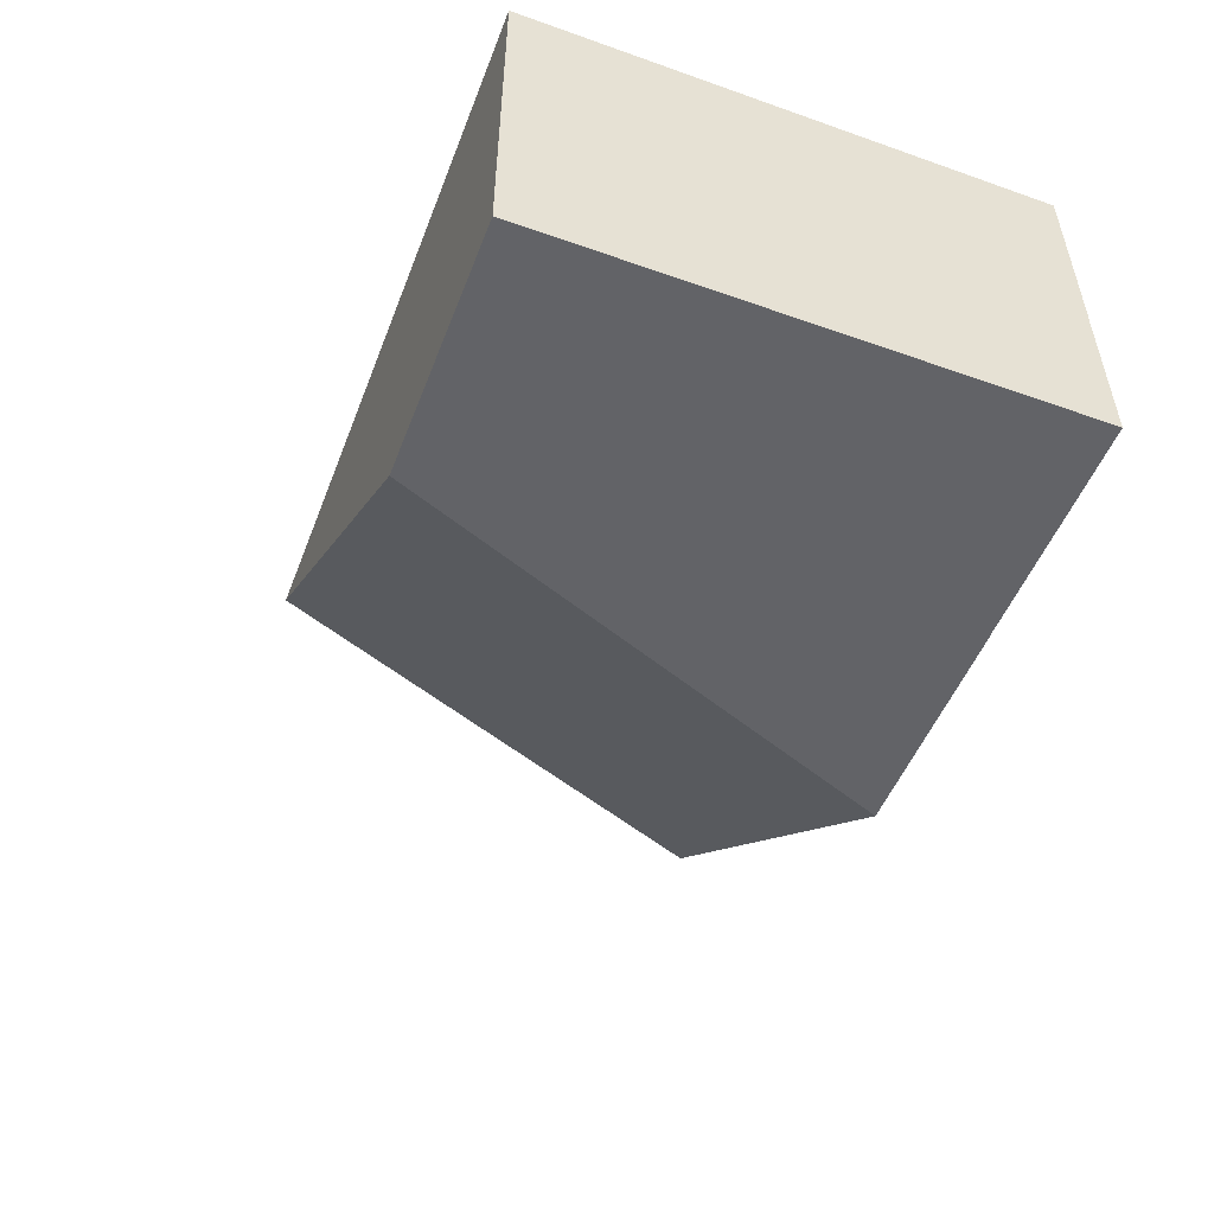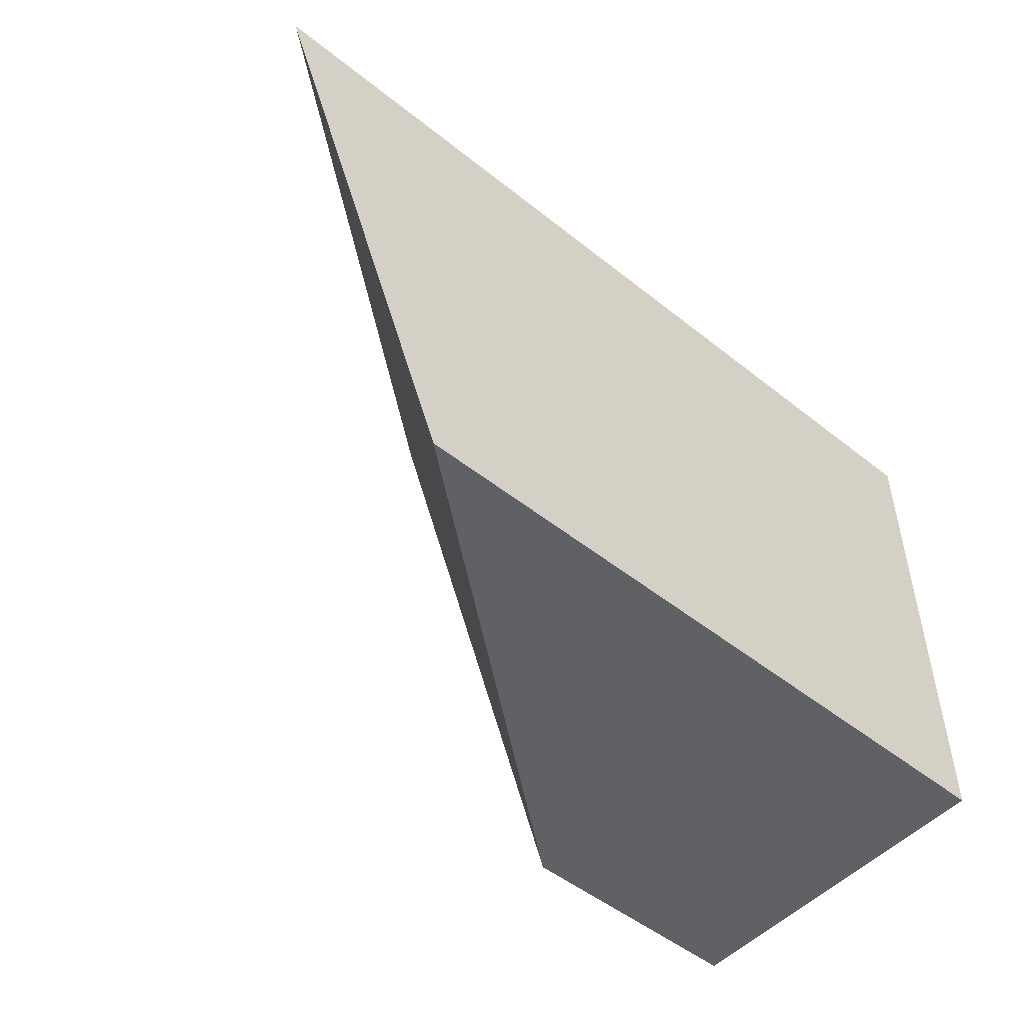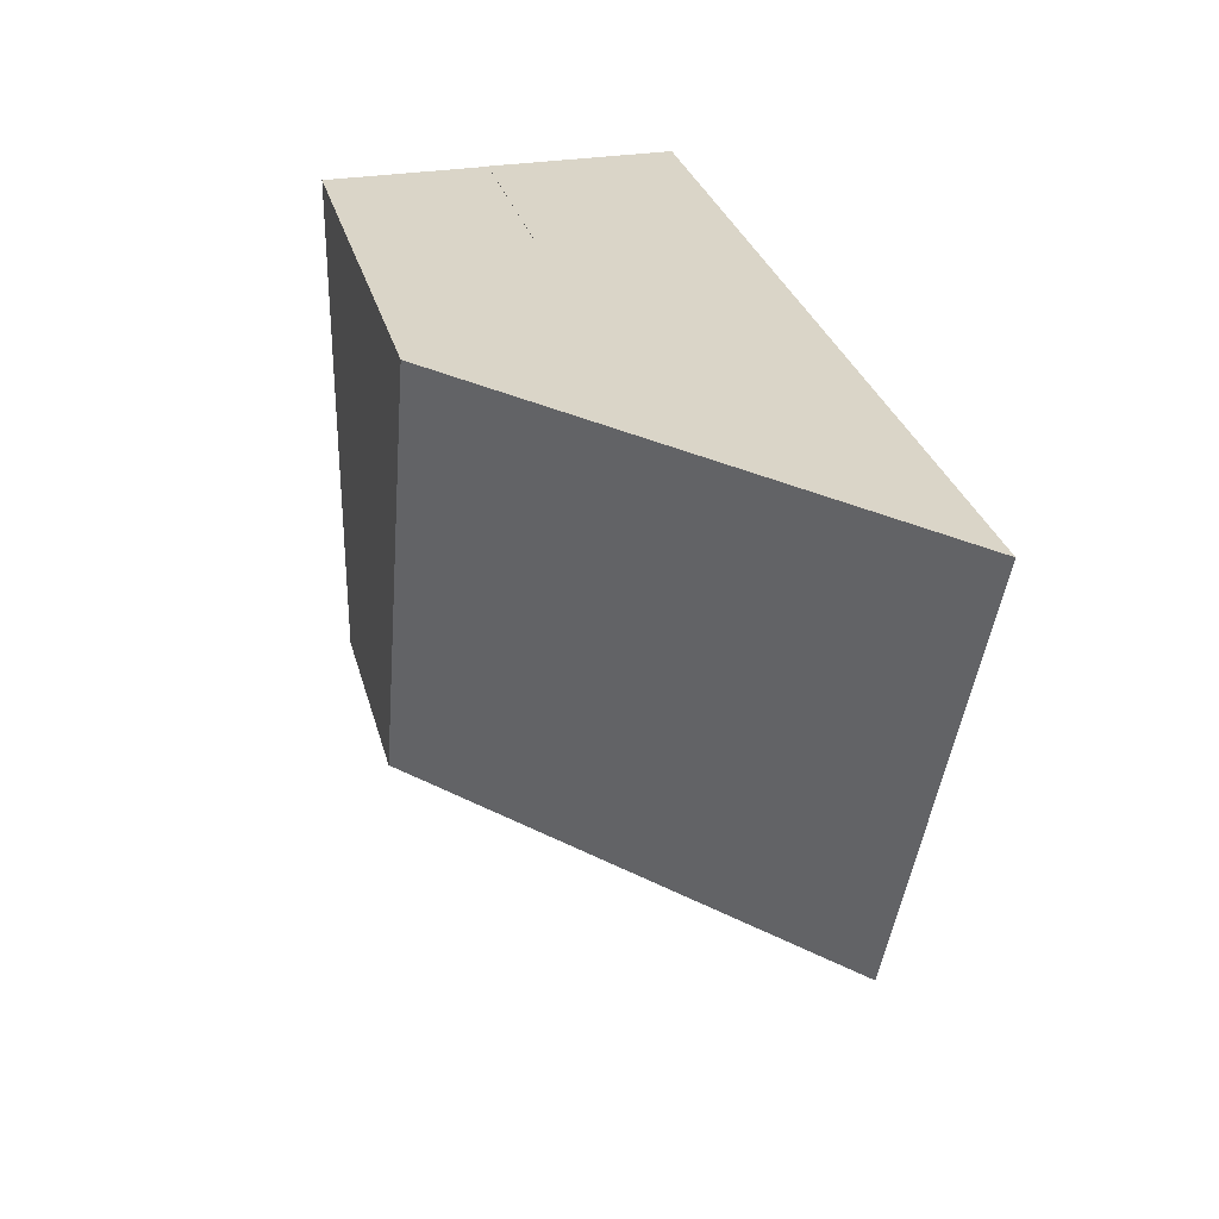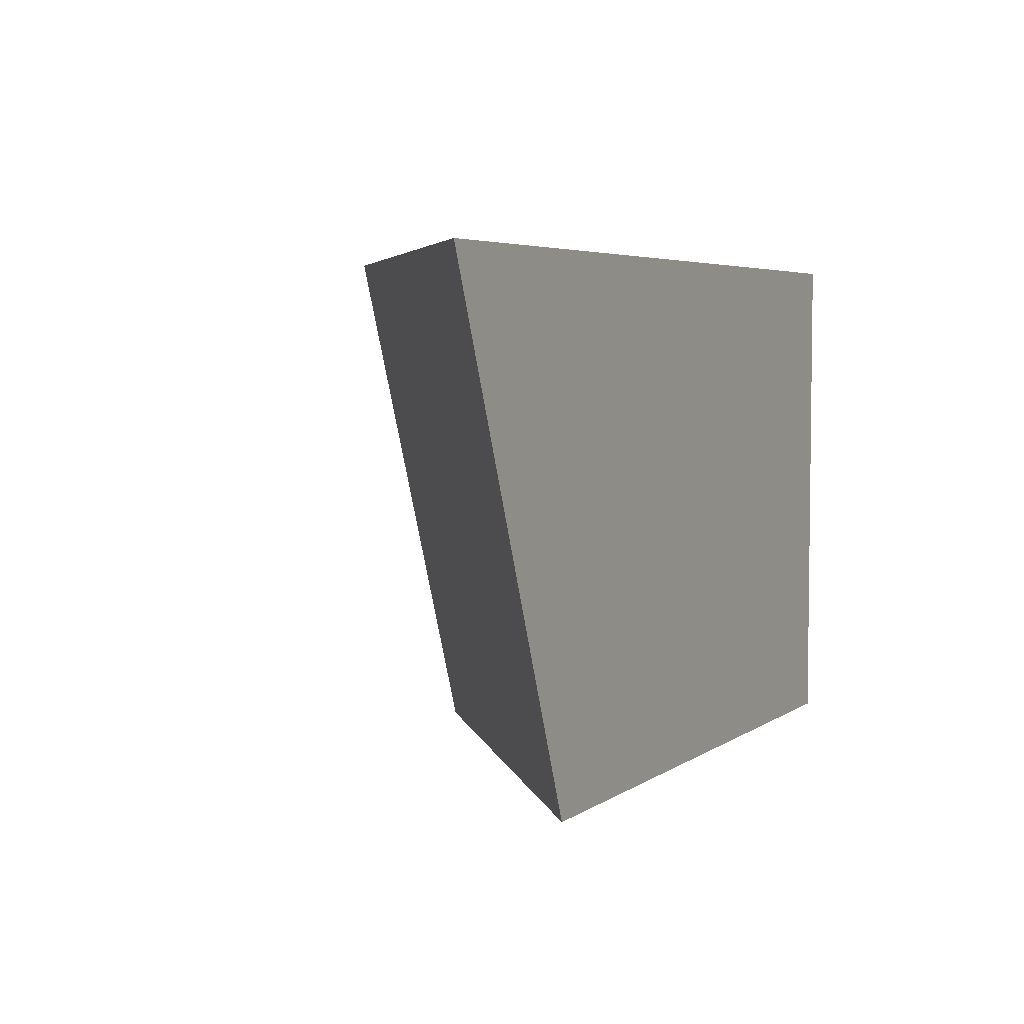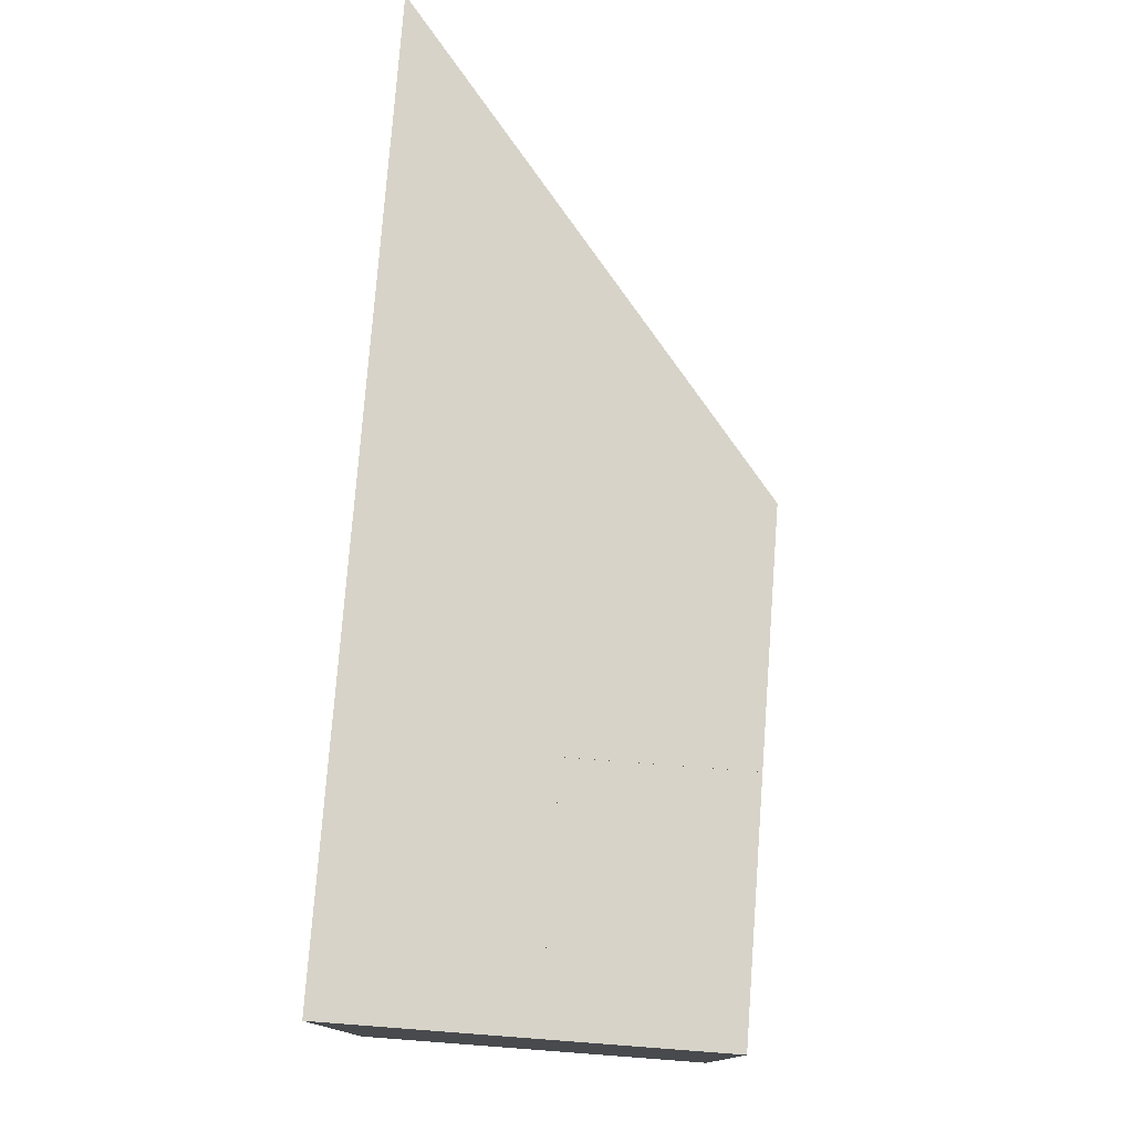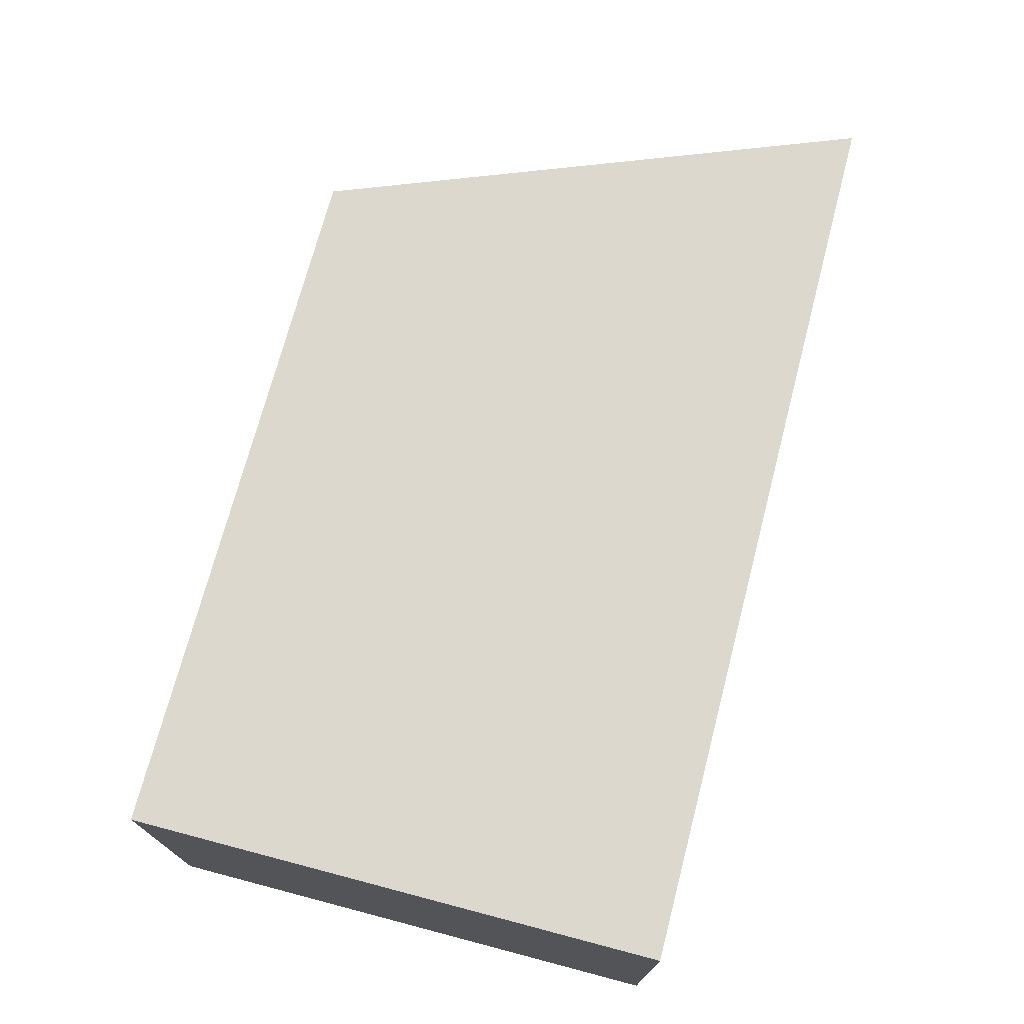
<metadata>
{"format":"obj","ext":"obj","renderer":"f3d","projection":"perspective","resolution":1024,"background":"white","views":[{"elev":-51.0,"azim":-111.0,"up":"+Y"},{"elev":-50.3,"azim":138.9,"up":"+Z"},{"elev":29.4,"azim":75.9,"up":"+Z"},{"elev":4.7,"azim":117.2,"up":"+Z"},{"elev":76.7,"azim":-85.7,"up":"+Z"},{"elev":72.4,"azim":-75.3,"up":"+Y"}]}
</metadata>
<code>
g default
v 287 -105 -396.9
v 354.4 -105 -396.9
v 485.3 0 -396.9
v 220 0 -396.9
v 220 -56 -396.9
v 231 -56 -396.9
v 287 -56 -396.9
v 220 -105 -551.9
v 294.2 -105 -551.9
v 287 -105 -397
v 231 -105 -397
v 220 -105 -397
v 231 -56 -397
v 287 -56 -397
v 220 -56 -397
v 425.1 0 -551.9
v 220 0 -551.9
g polySurface327
f 1 2 7
f 4 5 3
f 5 6 3
f 6 7 3
f 2 3 7
f 2 1 9
f 1 10 9
f 9 10 8
f 12 8 11
f 8 10 11
f 7 6 13 14
f 6 5 15 13
f 4 3 16 17
f 2 9 16 3
f 9 8 17 16
f 8 12 17
f 12 15 17
f 5 4 15
f 15 4 17
f 12 11 15
f 15 11 13
f 11 10 13
f 10 14 13
f 10 1 7 14

</code>
